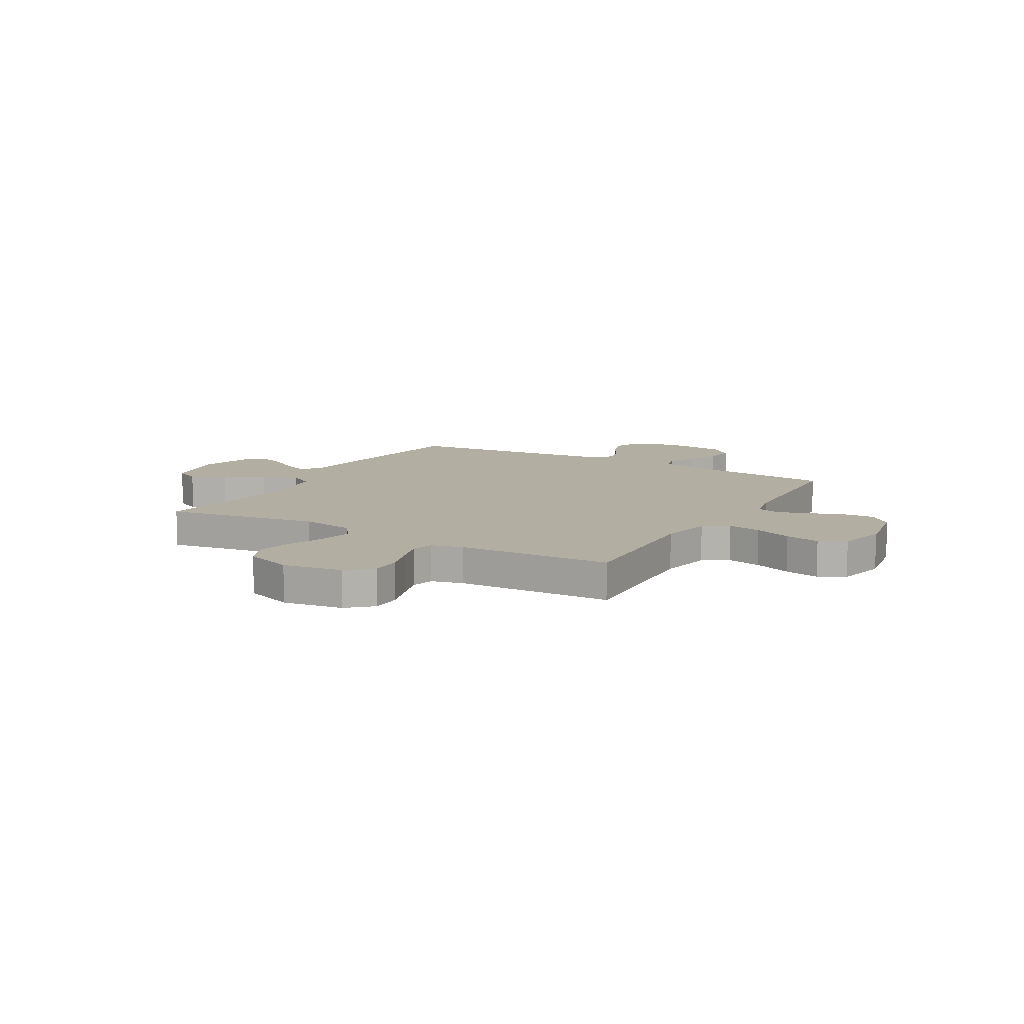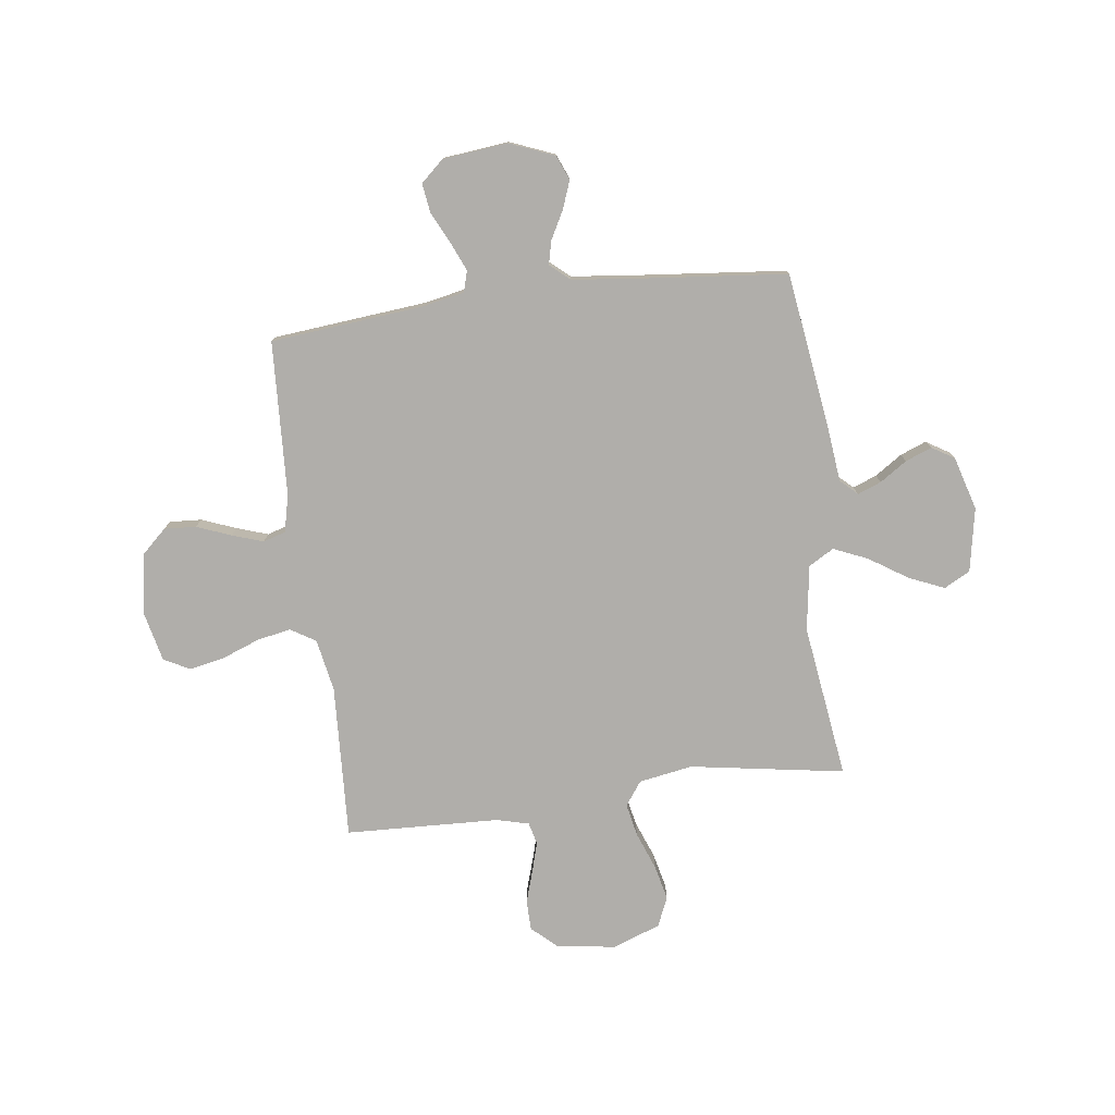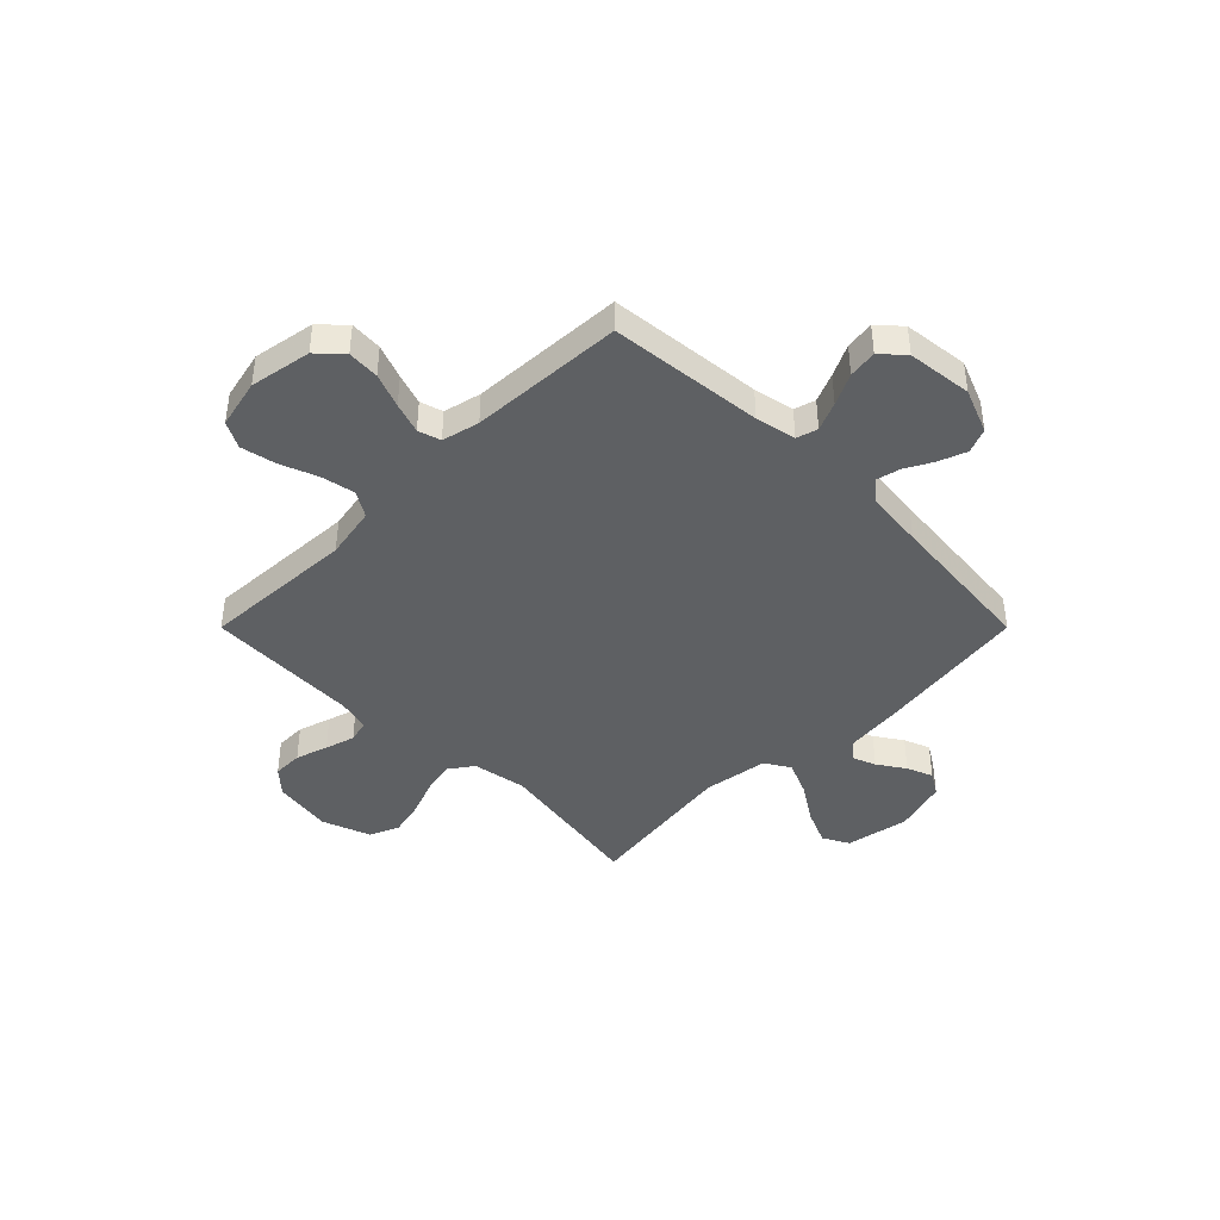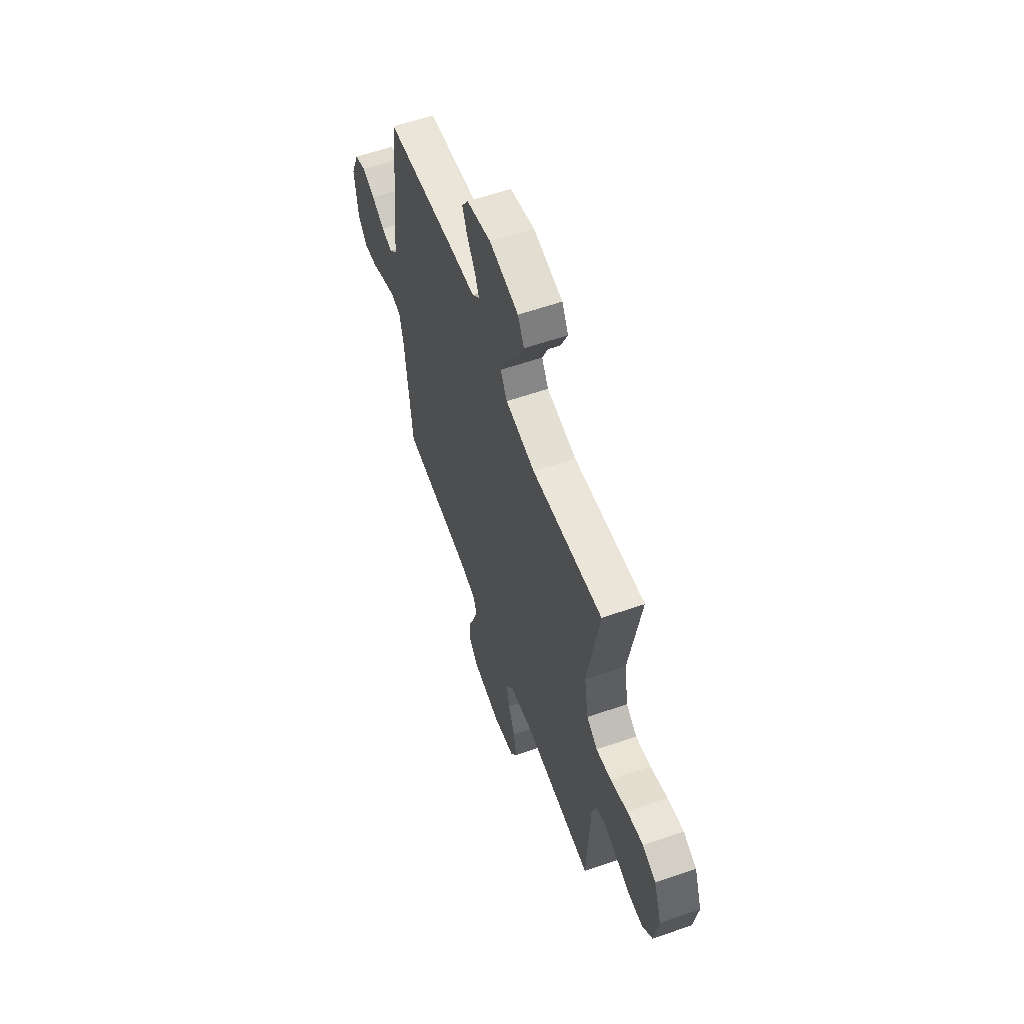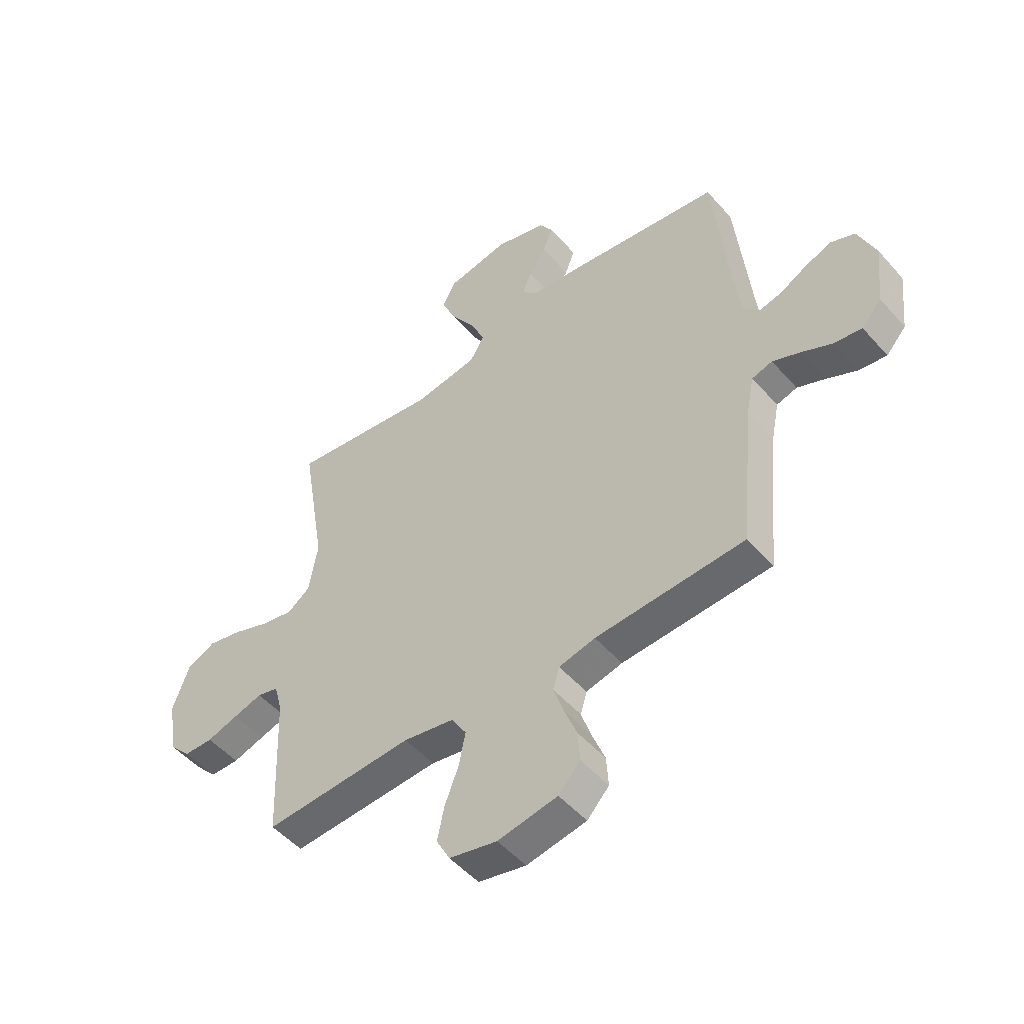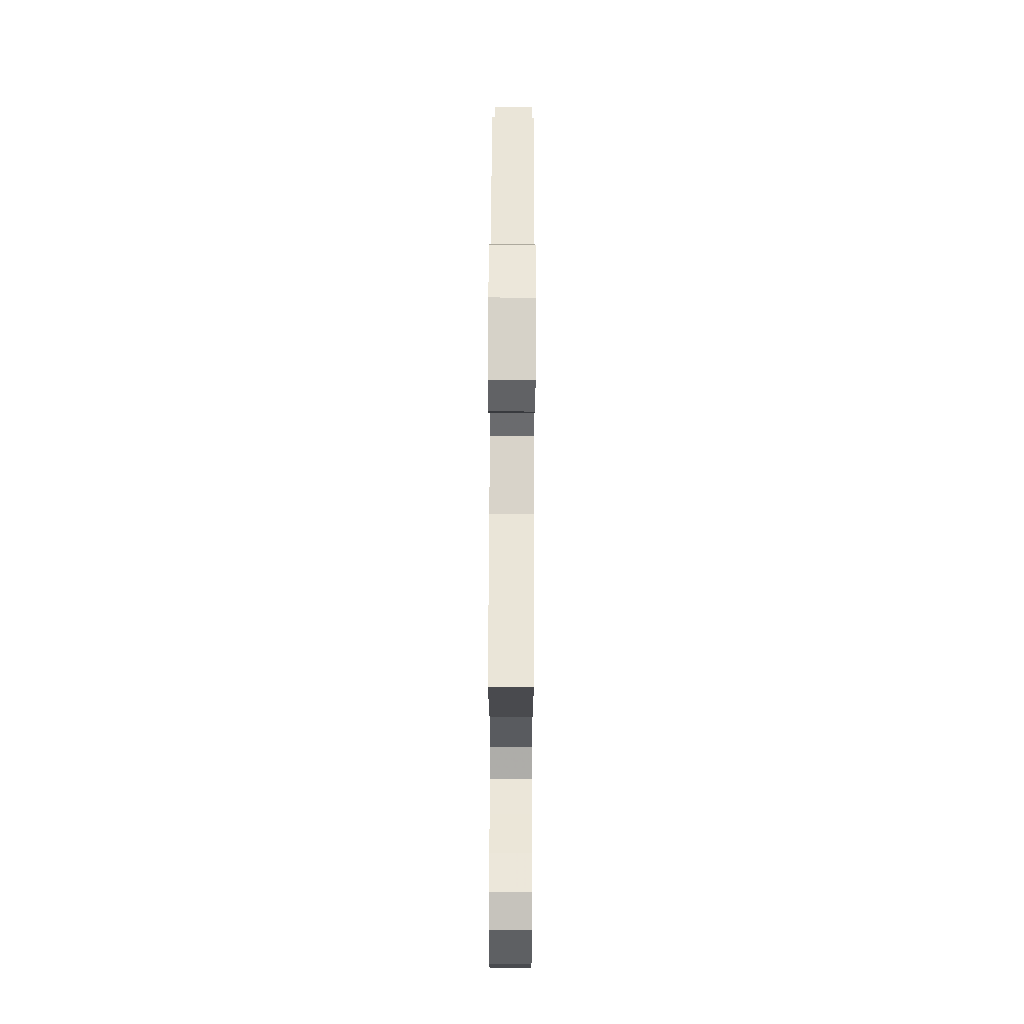
<metadata>
{"format":"obj","ext":"obj","renderer":"f3d","projection":"perspective","resolution":1024,"background":"white","views":[{"elev":10.8,"azim":120.0,"up":"+Y"},{"elev":-77.7,"azim":-82.6,"up":"+Y"},{"elev":-42.2,"azim":-135.0,"up":"+Y"},{"elev":59.7,"azim":70.4,"up":"+Z"},{"elev":-50.7,"azim":-140.3,"up":"+Z"},{"elev":67.3,"azim":90.2,"up":"+Z"}]}
</metadata>
<code>
v -0.5 0.07 -0.5
v -0.529 0.07 -0.2
v -0.545 0.07 -0.121
v -0.586 0.07 -0.109
v -0.642 0.07 -0.133
v -0.703 0.07 -0.163
v -0.759 0.07 -0.171
v -0.799 0.07 -0.127
v -0.813 0.07 0
v -0.778 0.07 0.087
v -0.73 0.07 0.107
v -0.676 0.07 0.087
v -0.622 0.07 0.058
v -0.576 0.07 0.047
v -0.543 0.07 0.085
v -0.53 0.07 0.2
v -0.5 0.07 0.5
v -0.2 0.07 0.542
v -0.089 0.07 0.554
v -0.058 0.07 0.587
v -0.076 0.07 0.633
v -0.111 0.07 0.686
v -0.131 0.07 0.737
v -0.104 0.07 0.781
v 0 0.07 0.811
v 0.124 0.07 0.788
v 0.151 0.07 0.737
v 0.121 0.07 0.668
v 0.073 0.07 0.594
v 0.044 0.07 0.527
v 0.073 0.07 0.478
v 0.2 0.07 0.459
v 0.5 0.07 0.5
v 0.451 0.07 0.2
v 0.469 0.07 0.095
v 0.515 0.07 0.062
v 0.579 0.07 0.075
v 0.652 0.07 0.103
v 0.721 0.07 0.119
v 0.778 0.07 0.094
v 0.812 0.07 0
v 0.794 0.07 -0.116
v 0.751 0.07 -0.163
v 0.692 0.07 -0.164
v 0.629 0.07 -0.144
v 0.571 0.07 -0.127
v 0.528 0.07 -0.138
v 0.512 0.07 -0.2
v 0.5 0.07 -0.5
v 0.2 0.07 -0.485
v 0.098 0.07 -0.504
v 0.068 0.07 -0.553
v 0.081 0.07 -0.619
v 0.109 0.07 -0.692
v 0.123 0.07 -0.76
v 0.096 0.07 -0.811
v 0 0.07 -0.833
v -0.12 0.07 -0.812
v -0.164 0.07 -0.765
v -0.16 0.07 -0.703
v -0.134 0.07 -0.636
v -0.114 0.07 -0.576
v -0.127 0.07 -0.532
v -0.2 0.07 -0.515
v -0.5 0 -0.5
v -0.529 0 -0.2
v -0.545 0 -0.121
v -0.586 0 -0.109
v -0.642 0 -0.133
v -0.703 0 -0.163
v -0.759 0 -0.171
v -0.799 0 -0.127
v -0.813 0 0
v -0.778 0 0.087
v -0.73 0 0.107
v -0.676 0 0.087
v -0.622 0 0.058
v -0.576 0 0.047
v -0.543 0 0.085
v -0.53 0 0.2
v -0.5 0 0.5
v -0.2 0 0.542
v -0.089 0 0.554
v -0.058 0 0.587
v -0.076 0 0.633
v -0.111 0 0.686
v -0.131 0 0.737
v -0.104 0 0.781
v 0 0 0.811
v 0.124 0 0.788
v 0.151 0 0.737
v 0.121 0 0.668
v 0.073 0 0.594
v 0.044 0 0.527
v 0.073 0 0.478
v 0.2 0 0.459
v 0.5 0 0.5
v 0.451 0 0.2
v 0.469 0 0.095
v 0.515 0 0.062
v 0.579 0 0.075
v 0.652 0 0.103
v 0.721 0 0.119
v 0.778 0 0.094
v 0.812 0 0
v 0.794 0 -0.116
v 0.751 0 -0.163
v 0.692 0 -0.164
v 0.629 0 -0.144
v 0.571 0 -0.127
v 0.528 0 -0.138
v 0.512 0 -0.2
v 0.5 0 -0.5
v 0.2 0 -0.485
v 0.098 0 -0.504
v 0.068 0 -0.553
v 0.081 0 -0.619
v 0.109 0 -0.692
v 0.123 0 -0.76
v 0.096 0 -0.811
v 0 0 -0.833
v -0.12 0 -0.812
v -0.164 0 -0.765
v -0.16 0 -0.703
v -0.134 0 -0.636
v -0.114 0 -0.576
v -0.127 0 -0.532
v -0.2 0 -0.515
f 59 60 61
f 58 59 61
f 57 58 61
f 56 57 61
f 55 56 61
f 54 55 61
f 53 54 61
f 52 53 61 62
f 51 52 62 63
f 48 49 50
f 51 63 64
f 50 51 64
f 48 50 64
f 47 48 64
f 43 44 45
f 42 43 45
f 41 42 45
f 40 41 45
f 39 40 45
f 38 39 45
f 37 38 45
f 36 37 45 46
f 35 36 46 47
f 32 33 34
f 31 32 34 35
f 27 28 29
f 26 27 29
f 25 26 29
f 24 25 29
f 23 24 29
f 22 23 29
f 21 22 29
f 20 21 29 30
f 19 20 30 31
f 64 1 2
f 47 64 2
f 35 47 2
f 31 35 2
f 19 31 2
f 18 19 2
f 17 18 2
f 16 17 2
f 11 12 13
f 10 11 13
f 9 10 13
f 8 9 13
f 7 8 13
f 6 7 13
f 5 6 13
f 15 16 2 3
f 14 15 3 4
f 4 5 13 14
f 125 124 123
f 125 123 122
f 125 122 121
f 125 121 120
f 125 120 119
f 125 119 118
f 125 118 117
f 126 125 117 116
f 127 126 116 115
f 114 113 112
f 128 127 115
f 128 115 114
f 128 114 112
f 128 112 111
f 109 108 107
f 109 107 106
f 109 106 105
f 109 105 104
f 109 104 103
f 109 103 102
f 109 102 101
f 110 109 101 100
f 111 110 100 99
f 98 97 96
f 99 98 96 95
f 93 92 91
f 93 91 90
f 93 90 89
f 93 89 88
f 93 88 87
f 93 87 86
f 93 86 85
f 94 93 85 84
f 95 94 84 83
f 66 65 128
f 66 128 111
f 66 111 99
f 66 99 95
f 66 95 83
f 66 83 82
f 66 82 81
f 66 81 80
f 77 76 75
f 77 75 74
f 77 74 73
f 77 73 72
f 77 72 71
f 77 71 70
f 77 70 69
f 67 66 80 79
f 68 67 79 78
f 78 77 69 68
f 1 65 66 2
f 2 66 67 3
f 3 67 68 4
f 4 68 69 5
f 5 69 70 6
f 6 70 71 7
f 7 71 72 8
f 8 72 73 9
f 9 73 74 10
f 10 74 75 11
f 11 75 76 12
f 12 76 77 13
f 13 77 78 14
f 14 78 79 15
f 15 79 80 16
f 16 80 81 17
f 17 81 82 18
f 18 82 83 19
f 19 83 84 20
f 20 84 85 21
f 21 85 86 22
f 22 86 87 23
f 23 87 88 24
f 24 88 89 25
f 25 89 90 26
f 26 90 91 27
f 27 91 92 28
f 28 92 93 29
f 29 93 94 30
f 30 94 95 31
f 31 95 96 32
f 32 96 97 33
f 33 97 98 34
f 34 98 99 35
f 35 99 100 36
f 36 100 101 37
f 37 101 102 38
f 38 102 103 39
f 39 103 104 40
f 40 104 105 41
f 41 105 106 42
f 42 106 107 43
f 43 107 108 44
f 44 108 109 45
f 45 109 110 46
f 46 110 111 47
f 47 111 112 48
f 48 112 113 49
f 49 113 114 50
f 50 114 115 51
f 51 115 116 52
f 52 116 117 53
f 53 117 118 54
f 54 118 119 55
f 55 119 120 56
f 56 120 121 57
f 57 121 122 58
f 58 122 123 59
f 59 123 124 60
f 60 124 125 61
f 61 125 126 62
f 62 126 127 63
f 63 127 128 64
f 64 128 65 1

</code>
